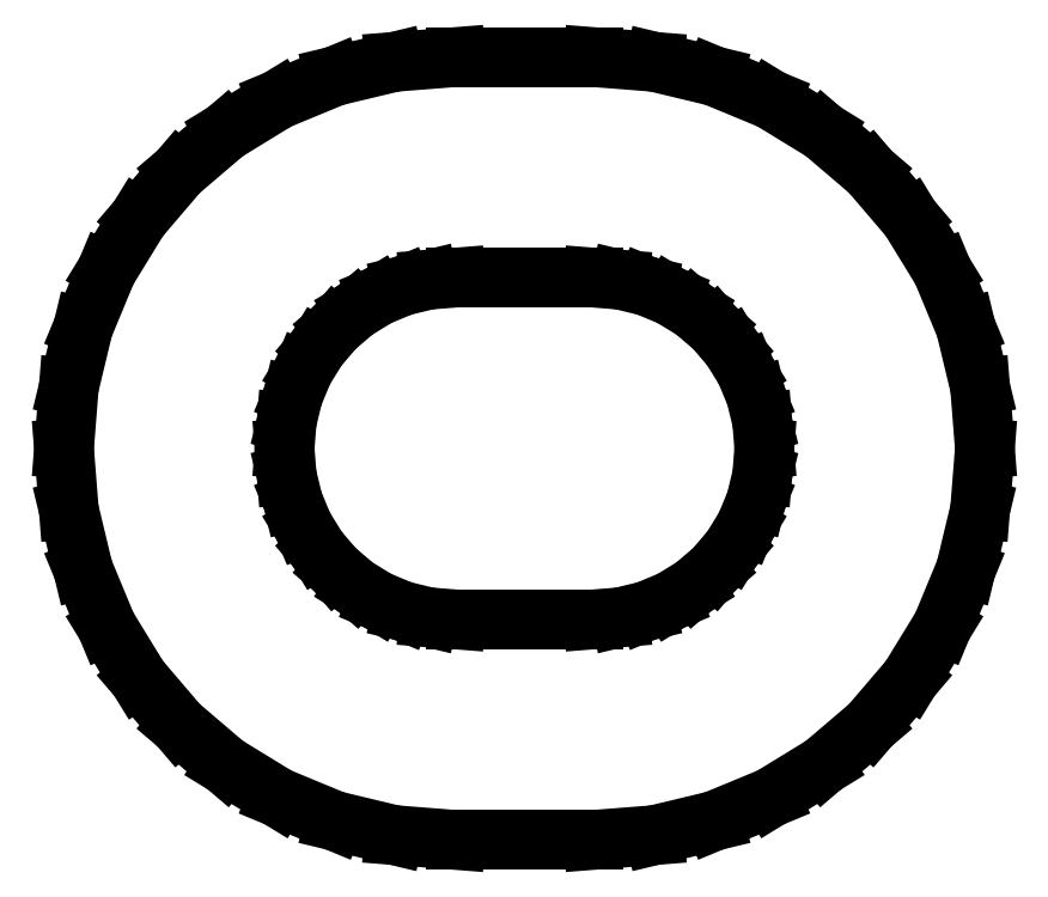
<metadata>
{"format":"dxf","ext":"dxf","renderer":"ezdxf+matplotlib","layout":"modelspace","background":"white","min_lineweight":24,"dpi":150}
</metadata>
<code>
0
SECTION
2
ENTITIES
0
LINE
8
0
10
2.361
20
-7.013
11
3.444
21
-6.752
0
LINE
8
0
10
3.444
20
-6.752
11
4.473
21
-6.326
0
LINE
8
0
10
4.473
20
-6.326
11
5.423
21
-5.744
0
LINE
8
0
10
5.423
20
-5.744
11
6.27
21
-5.02
0
LINE
8
0
10
6.27
20
-5.02
11
6.994
21
-4.173
0
LINE
8
0
10
6.994
20
-4.173
11
7.576
21
-3.223
0
LINE
8
0
10
7.576
20
-3.223
11
8.002
21
-2.194
0
LINE
8
0
10
8.002
20
-2.194
11
8.263
21
-1.111
0
LINE
8
0
10
8.263
20
-1.111
11
8.35
21
0
0
LINE
8
0
10
8.35
20
0
11
8.263
21
1.111
0
LINE
8
0
10
8.263
20
1.111
11
8.002
21
2.194
0
LINE
8
0
10
8.002
20
2.194
11
7.576
21
3.223
0
LINE
8
0
10
7.576
20
3.223
11
6.994
21
4.173
0
LINE
8
0
10
6.994
20
4.173
11
6.27
21
5.02
0
LINE
8
0
10
6.27
20
5.02
11
5.423
21
5.744
0
LINE
8
0
10
5.423
20
5.744
11
4.473
21
6.326
0
LINE
8
0
10
4.473
20
6.326
11
3.444
21
6.752
0
LINE
8
0
10
3.444
20
6.752
11
2.361
21
7.013
0
LINE
8
0
10
2.361
20
7.013
11
1.25
21
7.1
0
LINE
8
0
10
1.25
20
7.1
11
-1.25
21
7.1
0
LINE
8
0
10
-1.25
20
7.1
11
-2.361
21
7.013
0
LINE
8
0
10
-2.361
20
7.013
11
-3.444
21
6.752
0
LINE
8
0
10
-3.444
20
6.752
11
-4.473
21
6.326
0
LINE
8
0
10
-4.473
20
6.326
11
-5.423
21
5.744
0
LINE
8
0
10
-5.423
20
5.744
11
-6.27
21
5.02
0
LINE
8
0
10
-6.27
20
5.02
11
-6.994
21
4.173
0
LINE
8
0
10
-6.994
20
4.173
11
-7.576
21
3.223
0
LINE
8
0
10
-7.576
20
3.223
11
-8.002
21
2.194
0
LINE
8
0
10
-8.002
20
2.194
11
-8.263
21
1.111
0
LINE
8
0
10
-8.263
20
1.111
11
-8.35
21
0
0
LINE
8
0
10
-8.35
20
0
11
-8.263
21
-1.111
0
LINE
8
0
10
-8.263
20
-1.111
11
-8.002
21
-2.194
0
LINE
8
0
10
-8.002
20
-2.194
11
-7.576
21
-3.223
0
LINE
8
0
10
-7.576
20
-3.223
11
-6.994
21
-4.173
0
LINE
8
0
10
-6.994
20
-4.173
11
-6.27
21
-5.02
0
LINE
8
0
10
-6.27
20
-5.02
11
-5.423
21
-5.744
0
LINE
8
0
10
-5.423
20
-5.744
11
-4.473
21
-6.326
0
LINE
8
0
10
-4.473
20
-6.326
11
-3.444
21
-6.752
0
LINE
8
0
10
-3.444
20
-6.752
11
-2.361
21
-7.013
0
LINE
8
0
10
-2.361
20
-7.013
11
-1.25
21
-7.1
0
LINE
8
0
10
-1.25
20
-7.1
11
1.25
21
-7.1
0
LINE
8
0
10
1.25
20
-7.1
11
2.361
21
-7.013
0
LINE
8
0
10
-1.25
20
-3.1
11
-1.735
21
-3.062
0
LINE
8
0
10
-1.735
20
-3.062
11
-2.208
21
-2.948
0
LINE
8
0
10
-2.208
20
-2.948
11
-2.657
21
-2.762
0
LINE
8
0
10
-2.657
20
-2.762
11
-3.072
21
-2.508
0
LINE
8
0
10
-3.072
20
-2.508
11
-3.442
21
-2.192
0
LINE
8
0
10
-3.442
20
-2.192
11
-3.758
21
-1.822
0
LINE
8
0
10
-3.758
20
-1.822
11
-4.012
21
-1.407
0
LINE
8
0
10
-4.012
20
-1.407
11
-4.198
21
-0.9579
0
LINE
8
0
10
-4.198
20
-0.9579
11
-4.312
21
-0.4849
0
LINE
8
0
10
-4.312
20
-0.4849
11
-4.35
21
0
0
LINE
8
0
10
-4.35
20
0
11
-4.312
21
0.4849
0
LINE
8
0
10
-4.312
20
0.4849
11
-4.198
21
0.9579
0
LINE
8
0
10
-4.198
20
0.9579
11
-4.012
21
1.407
0
LINE
8
0
10
-4.012
20
1.407
11
-3.758
21
1.822
0
LINE
8
0
10
-3.758
20
1.822
11
-3.442
21
2.192
0
LINE
8
0
10
-3.442
20
2.192
11
-3.072
21
2.508
0
LINE
8
0
10
-3.072
20
2.508
11
-2.657
21
2.762
0
LINE
8
0
10
-2.657
20
2.762
11
-2.208
21
2.948
0
LINE
8
0
10
-2.208
20
2.948
11
-1.735
21
3.062
0
LINE
8
0
10
-1.735
20
3.062
11
-1.25
21
3.1
0
LINE
8
0
10
-1.25
20
3.1
11
1.25
21
3.1
0
LINE
8
0
10
1.25
20
3.1
11
1.735
21
3.062
0
LINE
8
0
10
1.735
20
3.062
11
2.208
21
2.948
0
LINE
8
0
10
2.208
20
2.948
11
2.657
21
2.762
0
LINE
8
0
10
2.657
20
2.762
11
3.072
21
2.508
0
LINE
8
0
10
3.072
20
2.508
11
3.442
21
2.192
0
LINE
8
0
10
3.442
20
2.192
11
3.758
21
1.822
0
LINE
8
0
10
3.758
20
1.822
11
4.012
21
1.407
0
LINE
8
0
10
4.012
20
1.407
11
4.198
21
0.9579
0
LINE
8
0
10
4.198
20
0.9579
11
4.312
21
0.4849
0
LINE
8
0
10
4.312
20
0.4849
11
4.35
21
0
0
LINE
8
0
10
4.35
20
0
11
4.312
21
-0.4849
0
LINE
8
0
10
4.312
20
-0.4849
11
4.198
21
-0.9579
0
LINE
8
0
10
4.198
20
-0.9579
11
4.012
21
-1.407
0
LINE
8
0
10
4.012
20
-1.407
11
3.758
21
-1.822
0
LINE
8
0
10
3.758
20
-1.822
11
3.442
21
-2.192
0
LINE
8
0
10
3.442
20
-2.192
11
3.072
21
-2.508
0
LINE
8
0
10
3.072
20
-2.508
11
2.657
21
-2.762
0
LINE
8
0
10
2.657
20
-2.762
11
2.208
21
-2.948
0
LINE
8
0
10
2.208
20
-2.948
11
1.735
21
-3.062
0
LINE
8
0
10
1.735
20
-3.062
11
1.25
21
-3.1
0
LINE
8
0
10
1.25
20
-3.1
11
-1.25
21
-3.1
0
ENDSEC
0
EOF

</code>
